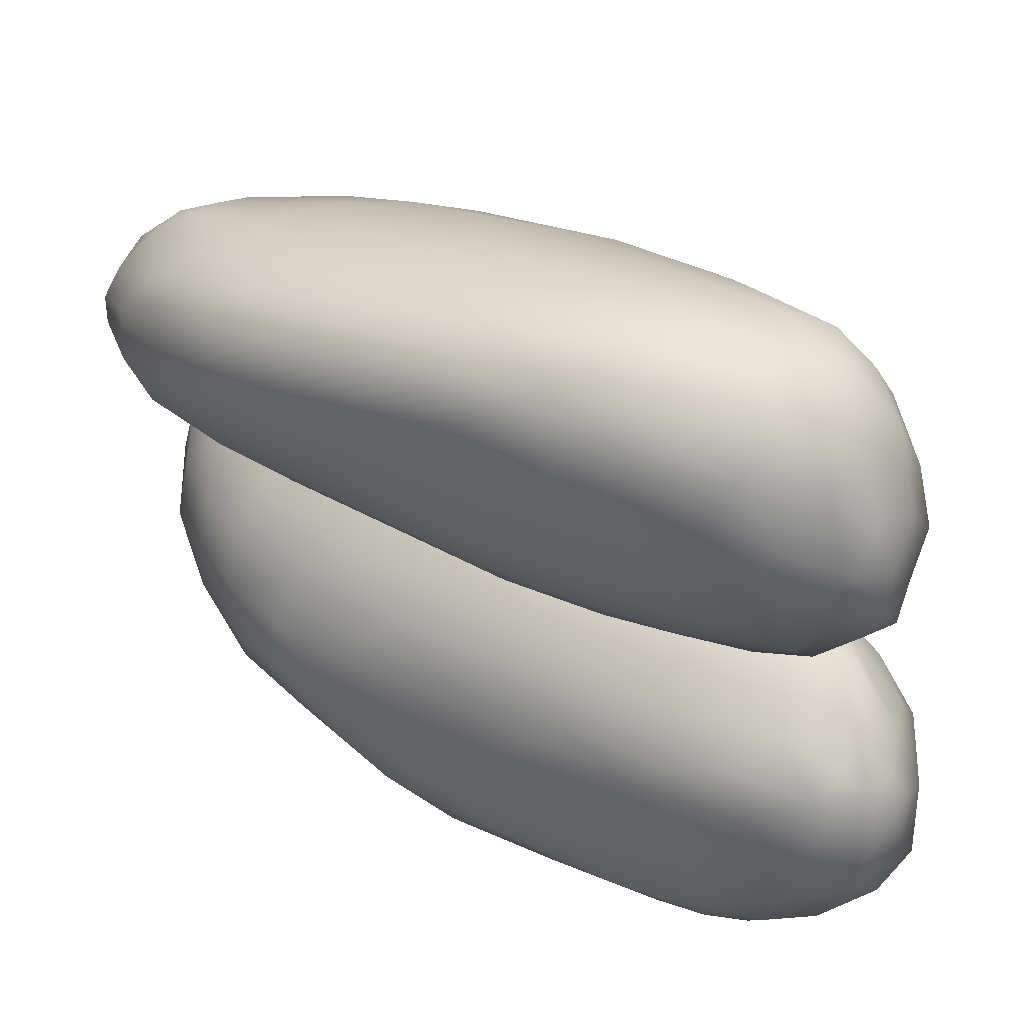
<metadata>
{"format":"obj","ext":"obj","renderer":"f3d","projection":"perspective","resolution":1024,"background":"white","views":[{"elev":-40.5,"azim":-172.8,"up":"+Y"}]}
</metadata>
<code>
v 1.234e+04 5492 5214
v 1.227e+04 5427 5233
v 1.224e+04 5487 5233
v 1.242e+04 5462 5224
v 1.248e+04 5527 5217
v 1.255e+04 5514 5235
v 1.234e+04 5577 5235
v 1.223e+04 5557 5253
v 1.247e+04 5592 5231
v 1.257e+04 5592 5238
v 1.225e+04 5382 5261
v 1.22e+04 5396 5272
v 1.235e+04 5403 5254
v 1.249e+04 5454 5251
v 1.218e+04 5441 5264
v 1.217e+04 5498 5270
v 1.258e+04 5494 5265
v 1.267e+04 5548 5275
v 1.267e+04 5598 5259
v 1.251e+04 5704 5266
v 1.237e+04 5668 5274
v 1.268e+04 5656 5255
v 1.261e+04 5671 5254
v 1.229e+04 5361 5289
v 1.237e+04 5377 5285
v 1.246e+04 5418 5286
v 1.255e+04 5467 5285
v 1.212e+04 5457 5330
v 1.217e+04 5550 5280
v 1.214e+04 5518 5310
v 1.226e+04 5628 5289
v 1.276e+04 5614 5291
v 1.278e+04 5683 5284
v 1.273e+04 5732 5278
v 1.267e+04 5766 5285
v 1.22e+04 5362 5314
v 1.232e+04 5345 5337
v 1.215e+04 5400 5324
v 1.239e+04 5374 5332
v 1.266e+04 5520 5323
v 1.274e+04 5578 5318
v 1.284e+04 5680 5314
v 1.239e+04 5753 5327
v 1.29e+04 5785 5349
v 1.253e+04 5800 5319
v 1.284e+04 5805 5322
v 1.278e+04 5829 5315
v 1.269e+04 5858 5333
v 1.225e+04 5329 5361
v 1.247e+04 5406 5349
v 1.254e+04 5454 5322
v 1.217e+04 5588 5323
v 1.283e+04 5642 5340
v 1.227e+04 5689 5337
v 1.289e+04 5720 5353
v 1.287e+04 5885 5350
v 1.218e+04 5327 5399
v 1.215e+04 5361 5371
v 1.212e+04 5527 5362
v 1.278e+04 5594 5355
v 1.215e+04 5593 5376
v 1.221e+04 5655 5364
v 1.227e+04 5718 5381
v 1.236e+04 5772 5381
v 1.245e+04 5826 5375
v 1.255e+04 5865 5370
v 1.262e+04 5867 5349
v 1.284e+04 5912 5362
v 1.221e+04 5312 5419
v 1.229e+04 5325 5396
v 1.238e+04 5365 5404
v 1.211e+04 5402 5402
v 1.21e+04 5475 5414
v 1.255e+04 5458 5398
v 1.285e+04 5643 5383
v 1.217e+04 5639 5433
v 1.29e+04 5708 5389
v 1.296e+04 5796 5405
v 1.292e+04 5897 5380
v 1.27e+04 5929 5387
v 1.289e+04 5919 5375
v 1.282e+04 5957 5398
v 1.214e+04 5354 5426
v 1.273e+04 5571 5424
v 1.224e+04 5702 5429
v 1.296e+04 5764 5450
v 1.297e+04 5885 5423
v 1.266e+04 5960 5447
v 1.291e+04 5958 5413
v 1.215e+04 5338 5478
v 1.227e+04 5323 5441
v 1.212e+04 5549 5442
v 1.236e+04 5798 5475
v 1.249e+04 5865 5432
v 1.299e+04 5858 5441
v 1.295e+04 5948 5435
v 1.278e+04 5992 5444
v 1.22e+04 5323 5468
v 1.209e+04 5434 5463
v 1.257e+04 5476 5472
v 1.288e+04 5682 5454
v 1.225e+04 5709 5508
v 1.299e+04 5842 5466
v 1.262e+04 5968 5527
v 1.277e+04 6017 5484
v 1.288e+04 6008 5463
v 1.295e+04 5995 5494
v 1.212e+04 5384 5487
v 1.244e+04 5400 5480
v 1.21e+04 5483 5479
v 1.216e+04 5611 5530
v 1.249e+04 5894 5524
v 1.3e+04 5905 5483
v 1.298e+04 5943 5481
v 1.233e+04 5348 5482
v 1.264e+04 5530 5517
v 1.276e+04 5616 5517
v 1.294e+04 5748 5504
v 1.298e+04 5833 5538
v 1.284e+04 6041 5521
v 1.274e+04 6020 5532
v 1.292e+04 6036 5547
v 1.224e+04 5337 5524
v 1.213e+04 5359 5519
v 1.212e+04 5529 5533
v 1.286e+04 5706 5542
v 1.3e+04 5909 5547
v 1.298e+04 5968 5551
v 1.217e+04 5355 5534
v 1.211e+04 5456 5534
v 1.25e+04 5448 5529
v 1.234e+04 5780 5582
v 1.246e+04 5871 5575
v 1.289e+04 6057 5587
v 1.236e+04 5384 5539
v 1.214e+04 5398 5545
v 1.254e+04 5491 5564
v 1.264e+04 5566 5572
v 1.215e+04 5575 5586
v 1.293e+04 5785 5568
v 1.256e+04 5943 5574
v 1.296e+04 6012 5574
v 1.274e+04 6036 5597
v 1.283e+04 6052 5587
v 1.222e+04 5365 5574
v 1.228e+04 5376 5571
v 1.244e+04 5438 5569
v 1.218e+04 5620 5604
v 1.279e+04 5679 5587
v 1.224e+04 5686 5589
v 1.299e+04 5904 5601
v 1.265e+04 5991 5606
v 1.236e+04 5417 5584
v 1.214e+04 5456 5588
v 1.214e+04 5517 5588
v 1.288e+04 5768 5599
v 1.294e+04 5854 5620
v 1.298e+04 5940 5601
v 1.293e+04 6041 5607
v 1.218e+04 5418 5590
v 1.229e+04 5455 5620
v 1.249e+04 5520 5606
v 1.219e+04 5505 5628
v 1.232e+04 5738 5640
v 1.255e+04 5931 5620
v 1.295e+04 5993 5622
v 1.288e+04 6056 5616
v 1.284e+04 6047 5636
v 1.222e+04 5477 5628
v 1.268e+04 5637 5614
v 1.218e+04 5577 5621
v 1.224e+04 5651 5635
v 1.28e+04 5739 5626
v 1.245e+04 5845 5634
v 1.296e+04 5931 5622
v 1.257e+04 5925 5652
v 1.263e+04 5971 5642
v 1.272e+04 6008 5639
v 1.29e+04 6038 5628
v 1.225e+04 5534 5654
v 1.244e+04 5562 5649
v 1.264e+04 5663 5643
v 1.237e+04 5583 5664
v 1.224e+04 5595 5651
v 1.262e+04 5711 5670
v 1.236e+04 5735 5666
v 1.281e+04 5807 5654
v 1.242e+04 5801 5655
v 1.25e+04 5857 5661
v 1.291e+04 5931 5653
v 1.263e+04 5947 5659
v 1.274e+04 5988 5664
v 1.286e+04 5998 5654
v 1.239e+04 5677 5673
v 1.26e+04 5768 5682
v 1.265e+04 5857 5687
v 1.258e+04 5868 5671
v 1.277e+04 5838 5671
v 1.276e+04 5900 5673
v 1.272e+04 5922 5670
v 1.282e+04 5918 5692
v 1.268e+04 5829 5701
v 1.273e+04 5924 5695
v 1.285e+04 5900 5703
v 1.283e+04 5974 5696
v 1.265e+04 5936 5705
v 1.273e+04 5978 5706
v 1.292e+04 5983 5713
v 1.288e+04 6023 5710
v 1.281e+04 6024 5713
v 1.224e+04 5480 5741
v 1.237e+04 5595 5721
v 1.236e+04 5503 5746
v 1.253e+04 5602 5740
v 1.222e+04 5538 5737
v 1.228e+04 5651 5731
v 1.254e+04 5700 5718
v 1.249e+04 5777 5717
v 1.271e+04 5766 5719
v 1.238e+04 5764 5731
v 1.229e+04 5707 5739
v 1.263e+04 5882 5707
v 1.247e+04 5843 5731
v 1.286e+04 5822 5738
v 1.256e+04 5883 5722
v 1.293e+04 5921 5736
v 1.261e+04 5947 5741
v 1.296e+04 5989 5745
v 1.272e+04 6010 5733
v 1.292e+04 6031 5735
v 1.28e+04 6052 5741
v 1.287e+04 6048 5737
v 1.219e+04 5484 5750
v 1.217e+04 5484 5764
v 1.217e+04 5546 5776
v 1.223e+04 5652 5774
v 1.273e+04 5691 5755
v 1.232e+04 5745 5758
v 1.285e+04 5768 5758
v 1.24e+04 5822 5762
v 1.29e+04 5786 5786
v 1.25e+04 5878 5746
v 1.295e+04 5840 5793
v 1.298e+04 5914 5795
v 1.267e+04 6000 5774
v 1.275e+04 6038 5776
v 1.292e+04 6056 5772
v 1.296e+04 6019 5781
v 1.285e+04 6063 5775
v 1.226e+04 5411 5780
v 1.218e+04 5424 5786
v 1.241e+04 5468 5778
v 1.231e+04 5388 5806
v 1.257e+04 5558 5781
v 1.214e+04 5556 5831
v 1.271e+04 5624 5793
v 1.283e+04 5709 5805
v 1.225e+04 5706 5809
v 1.232e+04 5769 5810
v 1.25e+04 5889 5777
v 1.299e+04 5960 5815
v 1.28e+04 6056 5775
v 1.22e+04 5372 5808
v 1.213e+04 5446 5829
v 1.239e+04 5407 5817
v 1.25e+04 5474 5822
v 1.264e+04 5554 5830
v 1.24e+04 5834 5847
v 1.256e+04 5933 5829
v 1.3e+04 5888 5862
v 1.223e+04 5351 5832
v 1.217e+04 5364 5833
v 1.214e+04 5389 5842
v 1.233e+04 5363 5855
v 1.212e+04 5498 5852
v 1.277e+04 5634 5838
v 1.293e+04 5757 5852
v 1.297e+04 5827 5865
v 1.269e+04 6006 5832
v 1.299e+04 5987 5857
v 1.294e+04 6032 5848
v 1.281e+04 6044 5834
v 1.289e+04 6050 5821
v 1.217e+04 5329 5901
v 1.244e+04 5420 5854
v 1.21e+04 5520 5905
v 1.274e+04 5589 5882
v 1.217e+04 5623 5879
v 1.286e+04 5690 5858
v 1.226e+04 5717 5893
v 1.3e+04 5912 5892
v 1.225e+04 5327 5903
v 1.214e+04 5362 5879
v 1.245e+04 5409 5910
v 1.212e+04 5394 5881
v 1.21e+04 5438 5931
v 1.262e+04 5509 5912
v 1.283e+04 5646 5888
v 1.297e+04 5992 5904
v 1.238e+04 5367 5965
v 1.288e+04 5680 5918
v 1.247e+04 5869 5926
v 1.261e+04 5952 5903
v 1.271e+04 6001 5887
v 1.277e+04 6006 5920
v 1.287e+04 6028 5886
v 1.213e+04 5368 5946
v 1.278e+04 5603 5934
v 1.217e+04 5630 5956
v 1.233e+04 5775 5933
v 1.298e+04 5824 5932
v 1.299e+04 5941 5925
v 1.292e+04 5997 5934
v 1.221e+04 5317 5961
v 1.212e+04 5560 5972
v 1.292e+04 5735 5945
v 1.228e+04 5329 5989
v 1.218e+04 5334 5977
v 1.254e+04 5452 5996
v 1.27e+04 5544 6002
v 1.283e+04 5639 5984
v 1.236e+04 5776 6003
v 1.298e+04 5874 5956
v 1.257e+04 5913 5966
v 1.267e+04 5965 5933
v 1.296e+04 5963 5943
v 1.279e+04 5979 5960
v 1.236e+04 5359 6040
v 1.212e+04 5398 6008
v 1.21e+04 5490 6001
v 1.224e+04 5691 5990
v 1.293e+04 5756 5997
v 1.295e+04 5811 5992
v 1.248e+04 5849 5993
v 1.296e+04 5926 5969
v 1.267e+04 5944 5971
v 1.292e+04 5960 5977
v 1.246e+04 5412 6067
v 1.216e+04 5366 6037
v 1.211e+04 5440 6023
v 1.216e+04 5605 6023
v 1.229e+04 5703 6045
v 1.256e+04 5885 6001
v 1.283e+04 5939 6004
v 1.289e+04 5946 5997
v 1.222e+04 5336 6018
v 1.229e+04 5349 6060
v 1.213e+04 5534 6053
v 1.275e+04 5589 6055
v 1.286e+04 5687 6023
v 1.294e+04 5858 6004
v 1.29e+04 5910 6005
v 1.263e+04 5873 6029
v 1.237e+04 5378 6086
v 1.213e+04 5470 6070
v 1.222e+04 5646 6053
v 1.289e+04 5767 6038
v 1.235e+04 5733 6059
v 1.247e+04 5809 6029
v 1.289e+04 5840 6036
v 1.223e+04 5364 6083
v 1.214e+04 5418 6063
v 1.22e+04 5405 6109
v 1.262e+04 5504 6061
v 1.267e+04 5547 6096
v 1.219e+04 5582 6085
v 1.285e+04 5786 6070
v 1.282e+04 5841 6056
v 1.272e+04 5848 6057
v 1.276e+04 5636 6083
v 1.228e+04 5655 6088
v 1.243e+04 5732 6083
v 1.258e+04 5760 6093
v 1.232e+04 5379 6109
v 1.243e+04 5423 6118
v 1.255e+04 5484 6108
v 1.217e+04 5509 6107
v 1.28e+04 5714 6086
v 1.277e+04 5737 6096
v 1.27e+04 5759 6094
v 1.226e+04 5395 6124
v 1.216e+04 5455 6099
v 1.264e+04 5559 6121
v 1.225e+04 5553 6131
v 1.272e+04 5648 6112
v 1.233e+04 5639 6114
v 1.267e+04 5673 6124
v 1.242e+04 5645 6126
v 1.258e+04 5679 6125
v 1.224e+04 5427 6142
v 1.235e+04 5454 6143
v 1.22e+04 5467 6125
v 1.252e+04 5509 6134
v 1.262e+04 5598 6135
v 1.258e+04 5628 6142
v 1.248e+04 5607 6146
v 1.226e+04 5481 6141
v 1.238e+04 5552 6142
v 1.249e+04 5559 6140
f 1 2 3
f 4 2 1
f 5 4 1
f 6 4 5
f 1 3 7
f 7 3 8
f 9 1 7
f 5 1 9
f 10 5 9
f 6 5 10
f 11 12 2
f 13 11 2
f 13 4 14
f 4 13 2
f 12 15 2
f 3 15 16
f 2 15 3
f 14 4 6
f 6 17 14
f 18 17 6
f 16 8 3
f 19 18 6
f 19 6 10
f 7 20 9
f 21 7 8
f 19 10 22
f 20 7 21
f 10 9 23
f 22 10 23
f 23 9 20
f 11 13 24
f 24 13 25
f 13 26 25
f 13 14 26
f 14 27 26
f 17 27 14
f 16 15 28
f 29 16 30
f 16 29 8
f 8 29 31
f 18 19 32
f 32 19 33
f 31 21 8
f 33 19 22
f 34 22 23
f 33 22 34
f 35 23 20
f 35 34 23
f 12 11 36
f 25 37 24
f 12 36 38
f 25 26 39
f 12 38 15
f 17 40 27
f 28 30 16
f 40 17 18
f 18 32 41
f 32 33 42
f 31 43 21
f 42 33 44
f 21 45 20
f 44 33 46
f 45 21 43
f 34 46 33
f 35 47 34
f 35 20 48
f 46 34 47
f 47 35 48
f 36 24 49
f 24 37 49
f 24 36 11
f 25 39 37
f 26 50 39
f 28 15 38
f 27 51 26
f 26 51 50
f 41 40 18
f 30 52 29
f 29 52 31
f 32 42 53
f 31 52 54
f 31 54 43
f 55 42 44
f 45 48 20
f 47 56 46
f 36 57 58
f 36 58 38
f 59 30 28
f 40 41 60
f 59 52 30
f 41 32 53
f 52 61 62
f 52 62 54
f 42 55 53
f 54 62 63
f 54 63 64
f 43 54 64
f 65 43 64
f 66 43 65
f 43 66 45
f 67 45 66
f 45 67 48
f 48 68 47
f 47 68 56
f 57 49 69
f 49 57 36
f 37 70 49
f 39 50 71
f 72 38 58
f 28 72 73
f 38 72 28
f 51 74 50
f 73 59 28
f 27 40 51
f 59 61 52
f 53 60 41
f 53 75 60
f 62 61 76
f 77 53 55
f 78 77 55
f 44 78 55
f 44 46 79
f 46 56 79
f 67 80 48
f 68 81 56
f 79 56 81
f 80 67 66
f 48 82 68
f 80 82 48
f 37 71 70
f 57 83 58
f 39 71 37
f 40 74 51
f 84 74 40
f 40 60 84
f 53 77 75
f 62 76 85
f 62 85 63
f 86 77 78
f 87 78 44
f 79 87 44
f 80 66 88
f 68 89 81
f 89 79 81
f 89 68 82
f 83 57 90
f 69 49 91
f 49 70 91
f 50 74 71
f 59 92 61
f 75 84 60
f 93 63 85
f 64 63 93
f 65 64 94
f 87 95 78
f 66 65 94
f 66 94 88
f 89 96 79
f 80 88 97
f 82 80 97
f 57 98 90
f 98 57 69
f 83 72 58
f 73 72 99
f 100 74 84
f 92 59 73
f 92 76 61
f 101 84 75
f 75 77 101
f 102 85 76
f 101 77 86
f 85 102 93
f 86 78 103
f 78 95 103
f 64 93 94
f 87 79 96
f 94 104 88
f 97 88 105
f 106 82 97
f 89 82 106
f 89 106 107
f 69 91 98
f 70 71 91
f 108 72 83
f 74 109 71
f 74 100 109
f 110 92 73
f 111 76 92
f 94 93 112
f 103 95 113
f 95 87 113
f 94 112 104
f 87 96 114
f 87 114 113
f 96 89 107
f 83 90 108
f 109 115 71
f 72 108 99
f 99 110 73
f 84 116 100
f 84 117 116
f 101 117 84
f 111 102 76
f 118 101 86
f 119 118 86
f 86 103 119
f 96 107 114
f 120 105 121
f 97 105 120
f 97 120 106
f 107 106 122
f 123 98 91
f 91 115 123
f 71 115 91
f 108 90 124
f 110 125 92
f 92 125 111
f 126 117 101
f 126 101 118
f 119 103 127
f 103 113 127
f 113 114 128
f 88 104 121
f 88 121 105
f 120 122 106
f 90 98 129
f 124 90 129
f 108 130 99
f 109 100 131
f 93 102 132
f 93 132 133
f 112 93 133
f 127 113 128
f 114 107 128
f 122 120 134
f 98 123 129
f 115 135 123
f 124 136 108
f 115 109 135
f 109 131 135
f 130 108 136
f 99 130 110
f 116 137 131
f 116 131 100
f 130 125 110
f 116 138 137
f 125 139 111
f 116 117 138
f 140 126 118
f 118 119 140
f 141 112 133
f 112 141 104
f 107 142 128
f 121 104 143
f 122 142 107
f 120 121 144
f 123 145 129
f 135 146 123
f 129 136 124
f 131 147 135
f 131 137 147
f 148 111 139
f 117 149 138
f 117 126 149
f 111 148 150
f 150 102 111
f 151 119 127
f 141 152 104
f 104 152 143
f 121 143 144
f 144 134 120
f 123 146 145
f 153 146 135
f 147 153 135
f 130 136 154
f 154 155 130
f 130 155 125
f 125 155 139
f 126 156 149
f 126 140 156
f 102 150 132
f 119 157 140
f 151 157 119
f 127 128 158
f 122 134 159
f 142 122 159
f 145 160 129
f 129 160 136
f 161 160 145
f 146 161 145
f 153 161 146
f 136 160 154
f 162 153 147
f 147 137 162
f 155 154 163
f 138 162 137
f 150 164 132
f 141 133 165
f 127 158 151
f 141 165 152
f 128 166 158
f 142 159 166
f 142 166 128
f 134 144 167
f 144 168 167
f 161 169 160
f 160 163 154
f 163 160 169
f 153 162 161
f 162 138 170
f 139 171 148
f 139 155 171
f 149 170 138
f 172 148 171
f 148 172 150
f 149 173 170
f 149 156 173
f 150 172 164
f 164 174 132
f 140 157 156
f 132 174 133
f 175 157 151
f 133 174 165
f 174 176 165
f 158 175 151
f 165 177 152
f 143 152 178
f 144 143 168
f 167 159 134
f 167 179 159
f 161 180 169
f 162 181 161
f 180 163 169
f 163 171 155
f 182 181 162
f 162 170 182
f 170 173 182
f 157 173 156
f 175 158 166
f 165 176 177
f 152 177 178
f 166 159 179
f 168 143 178
f 168 179 167
f 161 183 180
f 161 181 183
f 180 184 163
f 184 171 163
f 183 181 185
f 184 172 171
f 182 185 181
f 186 172 184
f 185 182 187
f 164 172 186
f 188 164 186
f 173 187 182
f 174 164 188
f 188 189 174
f 157 187 173
f 189 176 174
f 157 190 187
f 157 175 190
f 176 189 191
f 175 166 190
f 191 177 176
f 192 178 191
f 178 177 191
f 190 166 193
f 166 179 193
f 168 192 193
f 168 178 192
f 179 168 193
f 194 184 180
f 183 194 180
f 195 194 183
f 185 195 183
f 184 194 186
f 195 196 194
f 196 197 194
f 197 186 194
f 198 195 185
f 187 198 185
f 197 189 186
f 189 188 186
f 199 196 195
f 198 199 195
f 191 189 197
f 196 200 197
f 187 190 198
f 199 200 196
f 192 191 197
f 200 192 197
f 198 190 199
f 193 200 199
f 190 193 199
f 193 192 200
f 201 202 203
f 204 201 205
f 203 206 207
f 201 203 205
f 205 203 207
f 208 204 205
f 208 205 209
f 205 207 210
f 209 205 210
f 211 212 213
f 214 213 212
f 212 215 216
f 214 212 217
f 212 216 218
f 217 212 218
f 219 214 217
f 218 216 220
f 220 216 221
f 202 217 218
f 202 219 217
f 202 218 222
f 223 218 220
f 224 219 204
f 204 219 202
f 225 218 223
f 222 218 225
f 203 202 222
f 204 202 201
f 206 222 225
f 203 222 206
f 226 224 204
f 204 208 226
f 225 227 206
f 208 228 226
f 206 227 207
f 227 229 207
f 207 229 210
f 230 208 209
f 228 208 230
f 229 231 210
f 231 232 210
f 210 232 209
f 230 209 232
f 215 211 233
f 211 215 212
f 233 234 215
f 234 235 215
f 215 235 216
f 235 236 216
f 219 237 214
f 236 221 216
f 221 236 238
f 220 221 238
f 224 237 219
f 239 237 224
f 238 240 220
f 241 239 224
f 223 220 240
f 223 240 242
f 241 224 243
f 226 243 224
f 242 227 225
f 242 225 223
f 228 244 226
f 229 227 245
f 231 229 246
f 247 230 232
f 248 230 247
f 232 231 249
f 247 232 249
f 250 251 211
f 250 252 253
f 211 251 233
f 252 250 213
f 213 250 211
f 251 234 233
f 214 252 213
f 214 254 252
f 237 254 214
f 255 236 235
f 237 256 254
f 237 239 257
f 238 258 259
f 239 241 257
f 238 259 240
f 242 240 260
f 243 226 244
f 242 260 227
f 244 228 261
f 228 248 261
f 229 245 246
f 228 230 248
f 246 262 231
f 231 262 249
f 250 263 251
f 234 251 264
f 265 252 266
f 264 235 234
f 254 256 267
f 256 237 257
f 236 258 238
f 240 259 268
f 227 260 269
f 269 245 227
f 270 244 261
f 263 250 271
f 272 263 271
f 250 253 271
f 273 251 272
f 263 272 251
f 253 265 274
f 253 252 265
f 273 264 251
f 264 275 235
f 254 266 252
f 254 267 266
f 255 235 275
f 267 256 276
f 257 276 256
f 241 277 257
f 260 240 268
f 278 243 244
f 278 244 270
f 245 279 246
f 261 248 280
f 281 280 248
f 246 282 262
f 247 281 248
f 249 262 282
f 249 282 283
f 249 283 247
f 284 272 271
f 271 253 274
f 265 285 274
f 265 266 285
f 275 286 255
f 267 276 287
f 255 288 236
f 257 289 276
f 236 288 258
f 257 277 289
f 258 290 259
f 241 243 277
f 259 290 268
f 270 261 291
f 245 269 279
f 246 279 282
f 283 281 247
f 271 274 292
f 284 293 272
f 272 293 273
f 274 285 294
f 264 273 295
f 264 295 296
f 296 275 264
f 266 297 285
f 266 267 297
f 267 287 297
f 286 288 255
f 276 289 298
f 258 288 290
f 277 243 278
f 269 260 268
f 291 261 280
f 299 280 281
f 271 292 284
f 274 300 292
f 274 294 300
f 295 273 293
f 298 287 276
f 298 289 301
f 277 301 289
f 302 269 268
f 279 269 303
f 282 279 304
f 282 304 305
f 283 282 306
f 306 281 283
f 293 284 307
f 307 295 293
f 285 297 294
f 296 286 275
f 308 297 287
f 288 309 290
f 302 268 310
f 278 270 311
f 311 270 291
f 302 303 269
f 291 280 312
f 280 299 312
f 303 304 279
f 306 313 281
f 313 299 281
f 305 306 282
f 292 314 284
f 315 288 286
f 287 298 308
f 309 288 315
f 298 301 308
f 316 301 277
f 277 278 316
f 316 278 311
f 268 290 310
f 292 317 314
f 284 318 307
f 314 318 284
f 292 300 317
f 295 307 296
f 294 319 300
f 294 297 319
f 320 297 308
f 321 308 301
f 302 310 322
f 311 291 323
f 323 291 312
f 302 324 303
f 324 325 303
f 312 299 326
f 303 325 304
f 304 325 305
f 299 313 326
f 305 327 306
f 300 328 317
f 307 329 296
f 296 330 286
f 286 330 315
f 301 316 321
f 290 309 331
f 290 331 310
f 332 316 311
f 332 311 333
f 323 333 311
f 302 334 324
f 312 335 323
f 312 326 335
f 325 336 305
f 336 327 305
f 326 313 337
f 313 306 327
f 300 338 328
f 307 339 329
f 339 307 318
f 319 338 300
f 296 329 340
f 296 340 330
f 320 319 297
f 309 315 341
f 309 341 331
f 331 342 322
f 331 322 310
f 302 322 334
f 334 343 324
f 337 335 326
f 324 336 325
f 344 345 337
f 313 327 344
f 337 313 344
f 314 346 318
f 317 346 314
f 328 347 317
f 330 348 315
f 320 321 349
f 308 321 320
f 350 321 316
f 350 316 332
f 333 323 351
f 351 323 335
f 352 351 335
f 324 343 336
f 335 337 352
f 336 353 327
f 353 344 327
f 337 345 352
f 317 347 346
f 346 339 318
f 328 354 347
f 338 354 328
f 340 355 330
f 355 348 330
f 348 341 315
f 321 350 349
f 341 356 331
f 331 356 342
f 357 332 333
f 322 342 358
f 322 358 359
f 322 359 334
f 351 352 360
f 353 336 343
f 352 345 344
f 361 339 346
f 339 362 329
f 339 363 362
f 329 362 340
f 319 320 364
f 349 365 364
f 349 364 320
f 348 366 341
f 350 332 357
f 357 333 351
f 351 360 357
f 360 367 357
f 359 353 343
f 343 334 359
f 367 360 368
f 360 352 368
f 344 353 369
f 368 344 369
f 352 344 368
f 346 347 361
f 319 364 338
f 340 362 355
f 349 350 370
f 341 366 356
f 350 357 370
f 342 371 358
f 359 358 372
f 359 372 353
f 372 373 353
f 353 373 369
f 339 361 363
f 347 374 361
f 354 374 347
f 338 375 354
f 364 376 338
f 364 365 376
f 348 355 377
f 377 366 348
f 365 349 370
f 366 371 356
f 371 342 356
f 357 378 370
f 358 371 372
f 378 367 379
f 378 357 367
f 379 368 380
f 367 368 379
f 369 373 380
f 368 369 380
f 361 381 363
f 381 361 374
f 354 375 374
f 363 382 362
f 338 376 375
f 362 382 355
f 382 377 355
f 365 383 376
f 377 384 366
f 365 370 383
f 383 370 385
f 386 371 384
f 371 366 384
f 370 378 385
f 372 371 386
f 385 379 387
f 388 372 386
f 373 372 388
f 378 379 385
f 387 380 389
f 379 380 387
f 389 373 388
f 380 373 389
f 381 390 363
f 381 374 391
f 391 390 381
f 374 375 391
f 382 363 392
f 392 363 390
f 393 375 376
f 382 392 377
f 383 393 376
f 384 377 392
f 383 385 394
f 388 386 384
f 385 387 394
f 387 395 394
f 395 389 396
f 387 389 395
f 389 388 396
f 390 397 392
f 391 397 390
f 375 393 391
f 391 398 397
f 399 398 391
f 393 399 391
f 384 392 397
f 398 384 397
f 394 399 393
f 383 394 393
f 388 384 398
f 396 388 398
f 399 396 398
f 395 399 394
f 395 396 399

</code>
